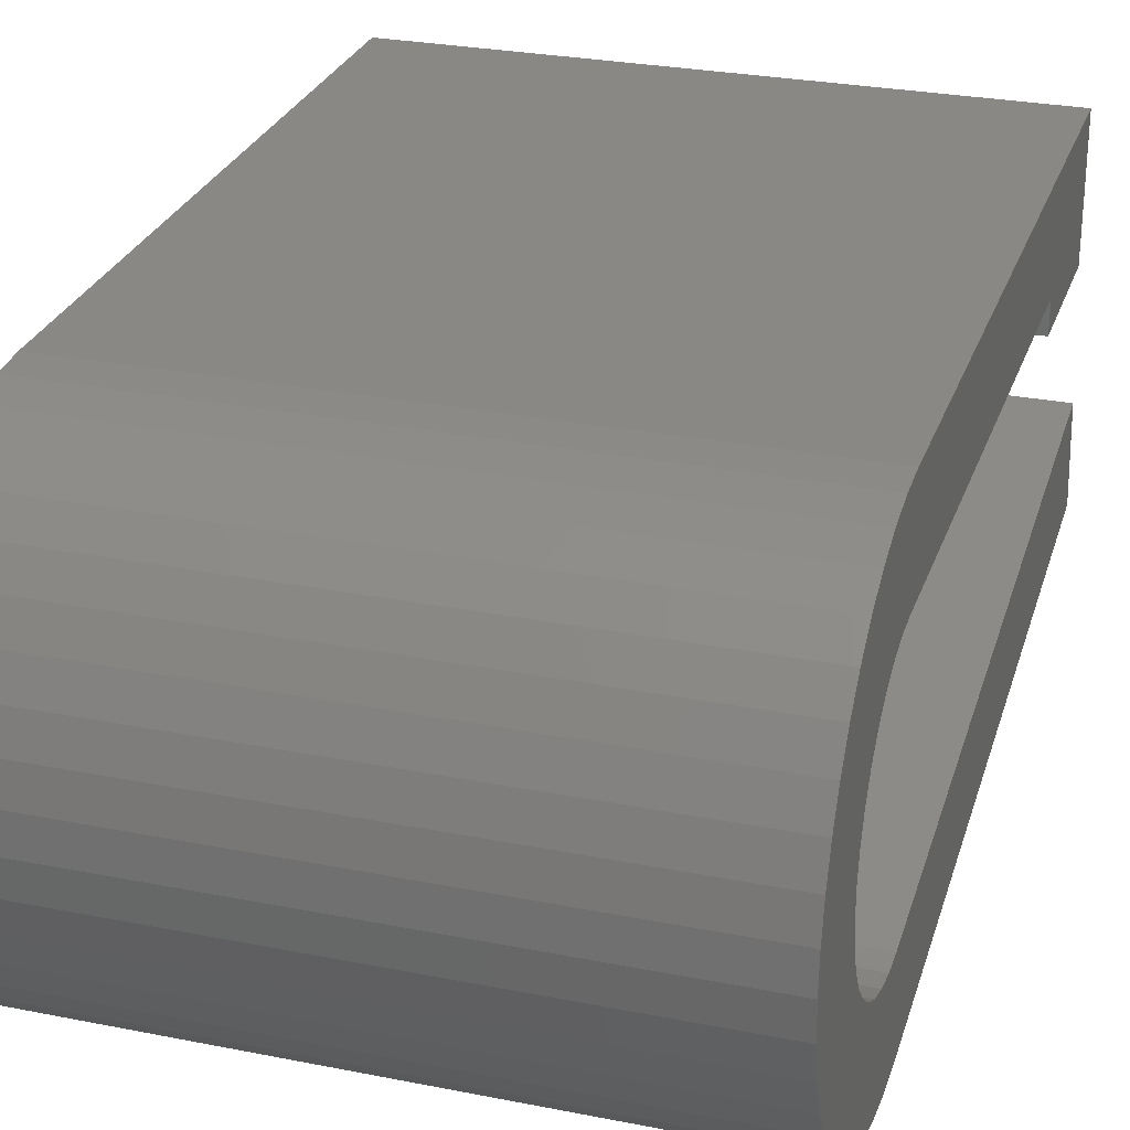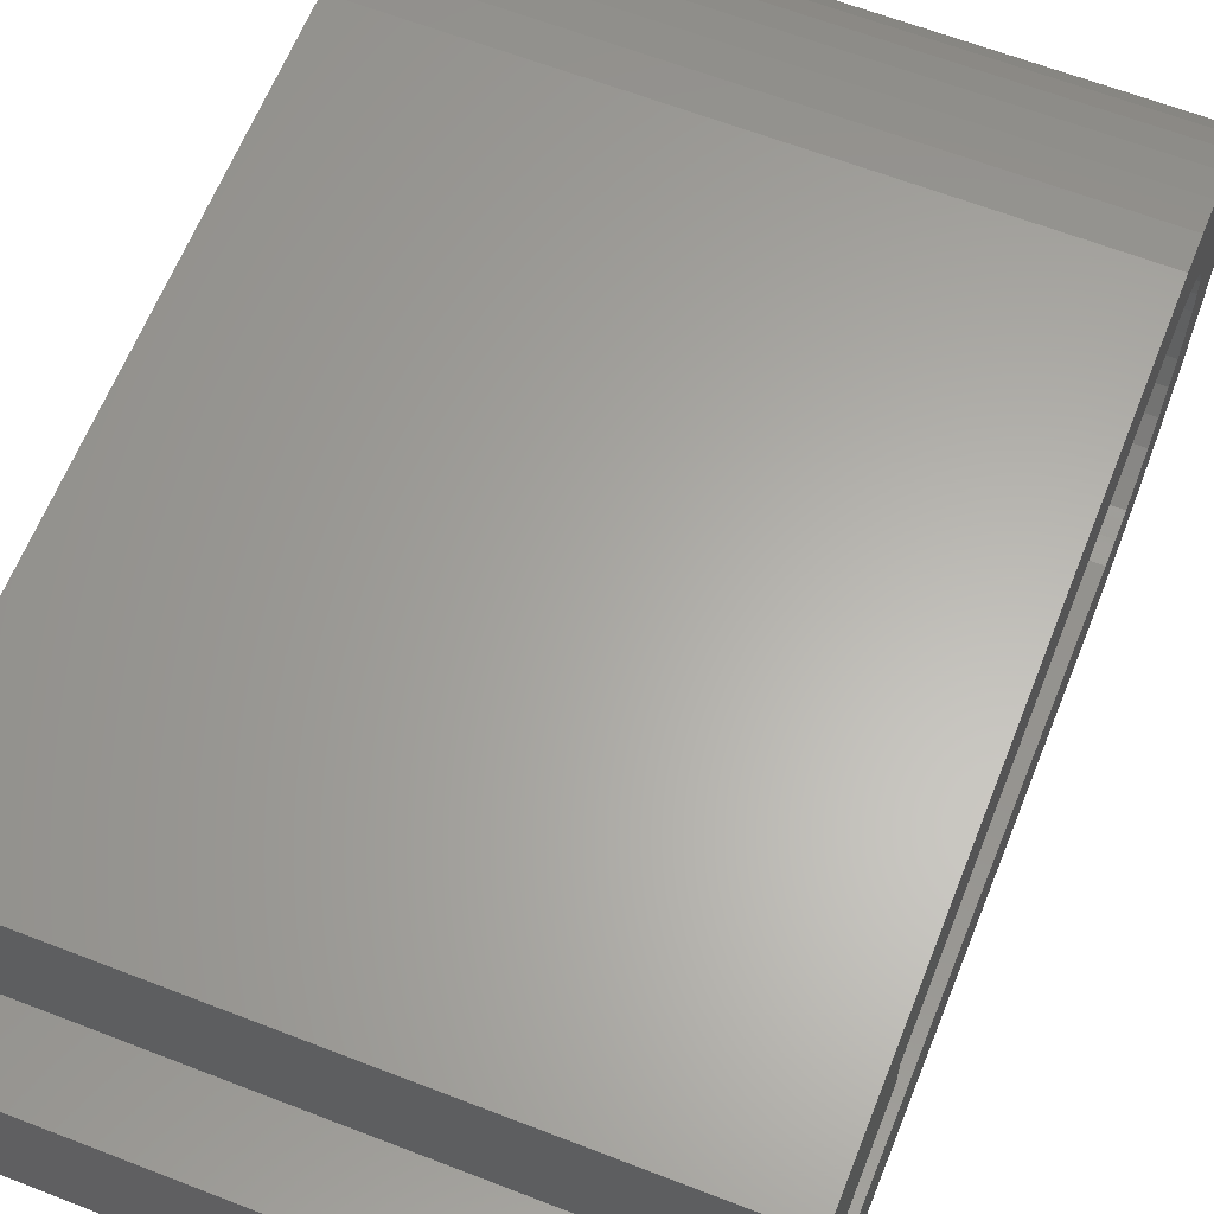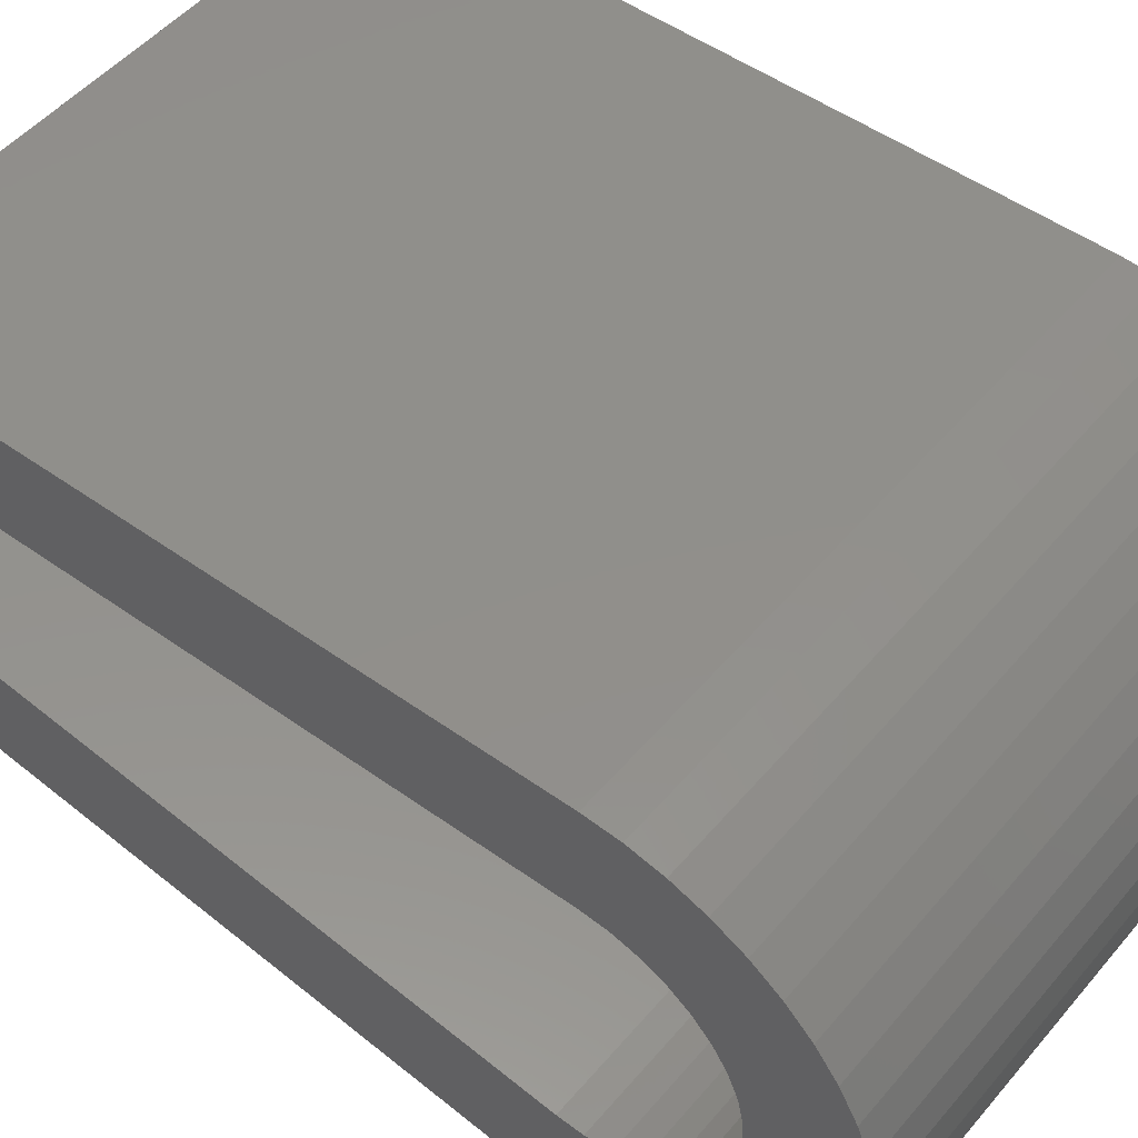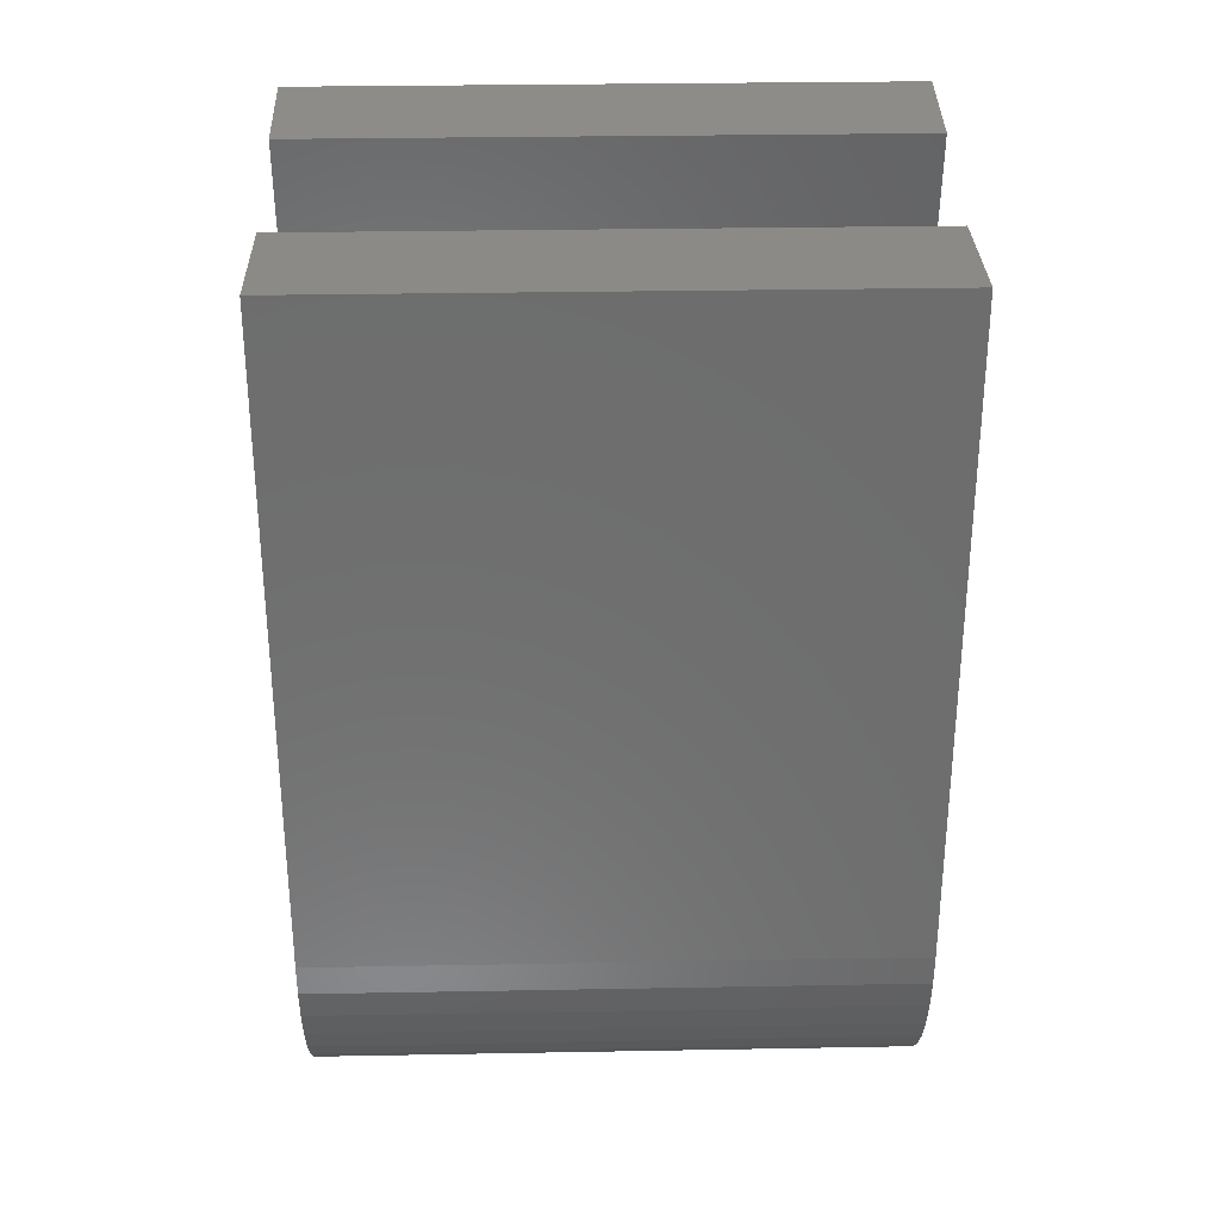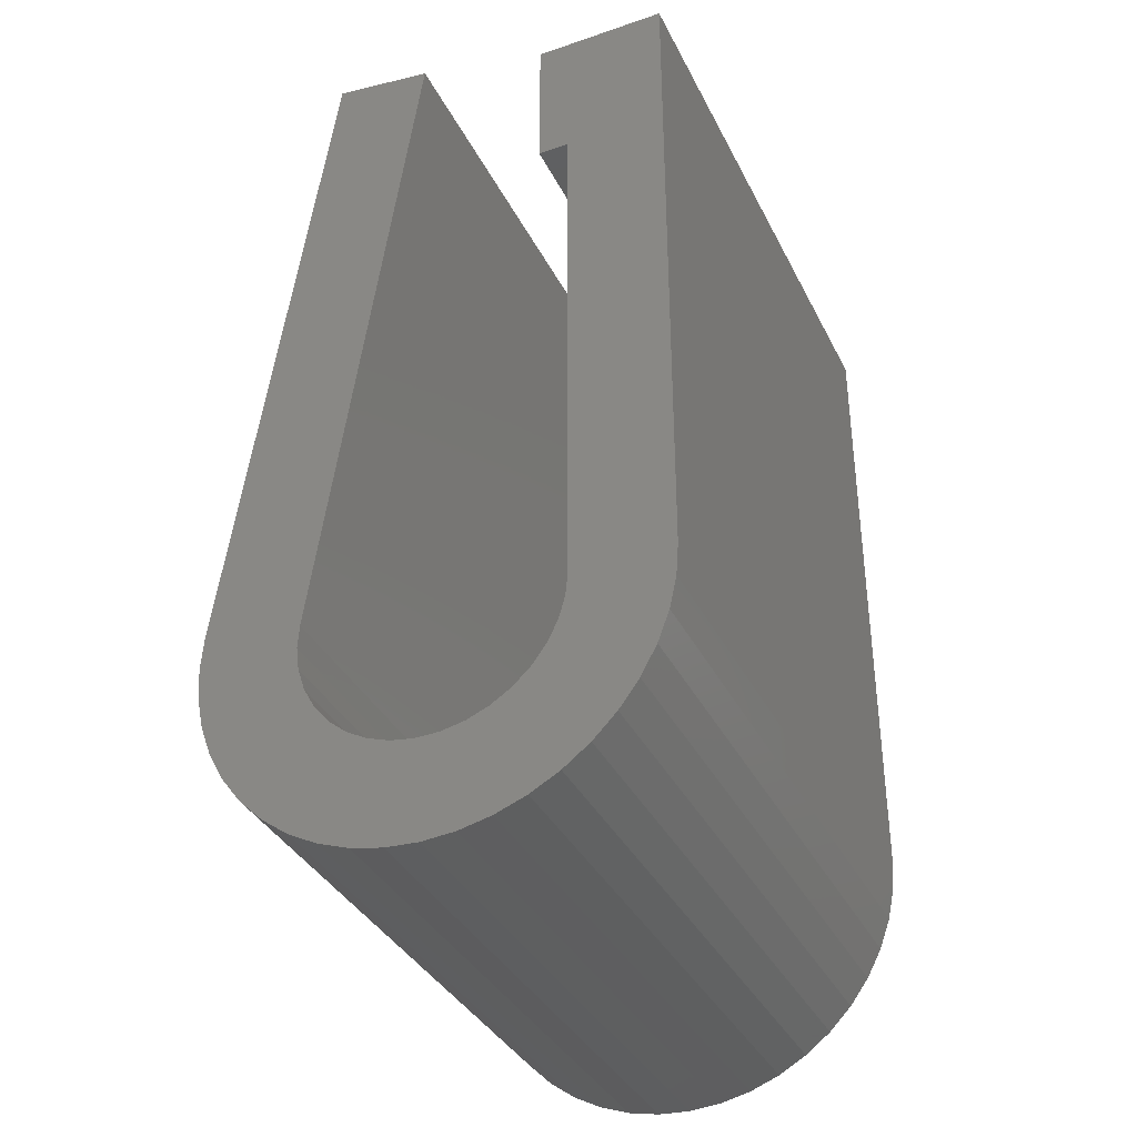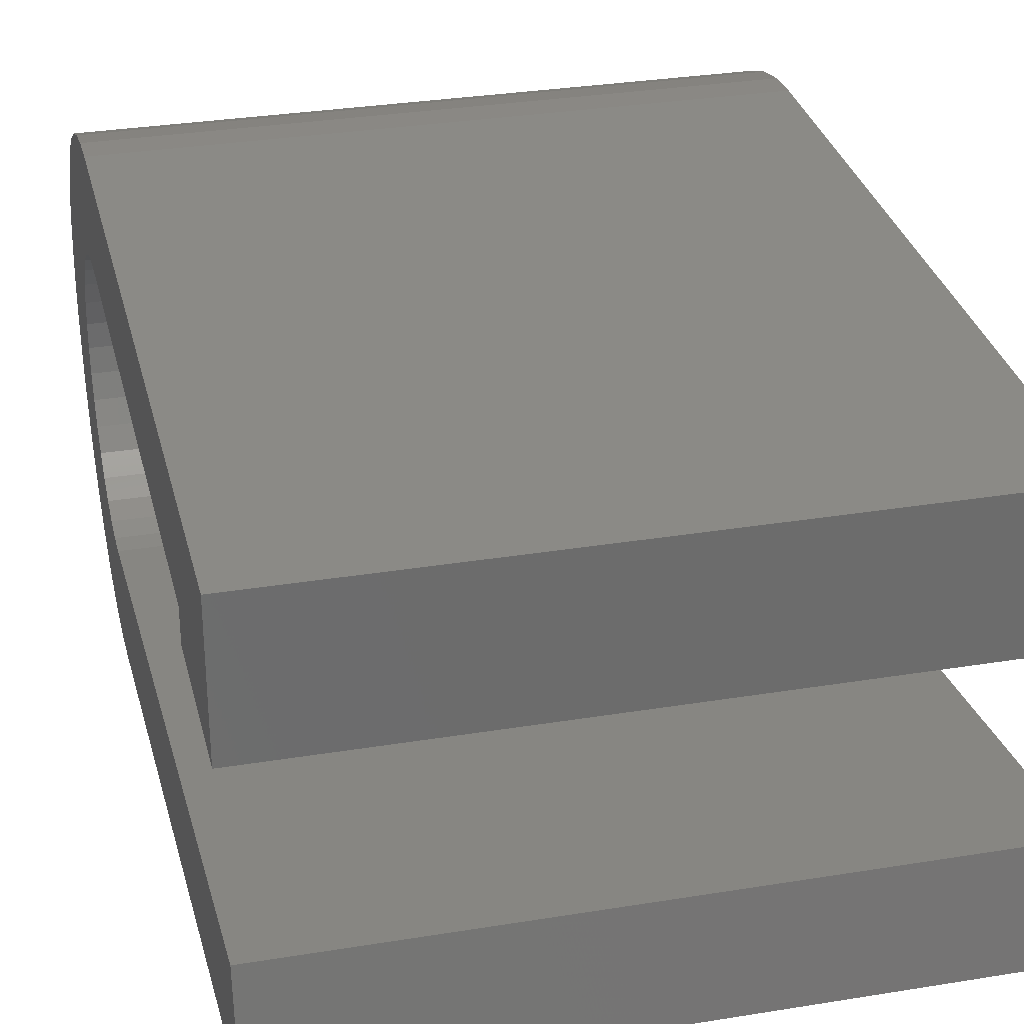
<metadata>
{"format":"stl","ext":"stl","renderer":"f3d","projection":"perspective","resolution":1024,"background":"white","views":[{"elev":27.5,"azim":-163.0,"up":"+Y"},{"elev":62.9,"azim":21.5,"up":"+Y"},{"elev":49.8,"azim":128.4,"up":"+Y"},{"elev":30.4,"azim":178.5,"up":"+Z"},{"elev":-36.4,"azim":114.0,"up":"+Z"},{"elev":31.1,"azim":-13.2,"up":"+Y"}]}
</metadata>
<code>
# stl→obj: 100 verts, 196 faces
v 30 4.095 -106.2
v 30 4.619 -103.7
v 30 4.095 -103.7
v 30 2.248 -117.2
v 30 -0.5504 -117.6
v 30 5.364 -117.5
v 30 6.319 -103.7
v 30 4.619 -106.2
v 30 6.319 -115
v 30 4.619 -115
v 30 6.279 -115.5
v 30 4.582 -115.4
v 30 6.161 -116.1
v 30 4.473 -115.8
v 30 4.296 -116.1
v 30 5.966 -116.6
v 30 4.055 -116.5
v 30 3.76 -116.7
v 30 5.698 -117.1
v 30 3.42 -117
v 30 3.047 -117.1
v 30 2.652 -117.2
v 30 4.97 -117.9
v 30 -0.1548 -117.9
v 30 4.523 -118.3
v 30 0.2927 -118.3
v 30 4.034 -118.5
v 30 0.7832 -118.5
v 30 3.511 -118.7
v 30 1.307 -118.7
v 30 2.966 -118.9
v 30 1.852 -118.9
v 30 2.409 -118.9
v 30 1.83 -103.1
v 30 0.147 -102.9
v 30 0.2088 -114.7
v 30 -1.475 -114.4
v 30 0.1892 -115.1
v 30 -1.513 -115
v 30 0.243 -115.5
v 30 -1.471 -115.6
v 30 0.3684 -115.9
v 30 -1.351 -116.1
v 30 0.5612 -116.2
v 30 0.8151 -116.5
v 30 -1.155 -116.6
v 30 1.122 -116.8
v 30 -0.8859 -117.1
v 30 1.47 -117
v 30 1.85 -117.1
v 20 4.095 -103.7
v 20 4.619 -103.7
v 20 4.095 -106.2
v 20 5.364 -117.5
v 20 -0.5504 -117.6
v 20 2.248 -117.2
v 20 4.296 -116.1
v 20 4.473 -115.8
v 20 6.161 -116.1
v 20 4.582 -115.4
v 20 6.279 -115.5
v 20 4.619 -115
v 20 6.319 -115
v 20 4.619 -106.2
v 20 6.319 -103.7
v 20 3.76 -116.7
v 20 4.055 -116.5
v 20 5.966 -116.6
v 20 3.047 -117.1
v 20 3.42 -117
v 20 5.698 -117.1
v 20 2.652 -117.2
v 20 2.409 -118.9
v 20 1.852 -118.9
v 20 2.966 -118.9
v 20 1.307 -118.7
v 20 3.511 -118.7
v 20 0.7832 -118.5
v 20 4.034 -118.5
v 20 0.2927 -118.3
v 20 4.523 -118.3
v 20 -0.1548 -117.9
v 20 4.97 -117.9
v 20 0.5612 -116.2
v 20 -1.351 -116.1
v 20 0.3684 -115.9
v 20 -1.471 -115.6
v 20 0.243 -115.5
v 20 -1.513 -115
v 20 0.1892 -115.1
v 20 -1.475 -114.4
v 20 0.2088 -114.7
v 20 0.147 -102.9
v 20 1.83 -103.1
v 20 1.47 -117
v 20 -0.8859 -117.1
v 20 1.122 -116.8
v 20 -1.155 -116.6
v 20 0.8151 -116.5
v 20 1.85 -117.1
f 1 2 3
f 4 5 6
f 2 1 7
f 7 1 8
f 7 8 9
f 9 8 10
f 9 10 11
f 11 10 12
f 11 12 13
f 13 12 14
f 13 14 15
f 13 15 16
f 16 15 17
f 16 17 18
f 16 18 19
f 19 18 20
f 19 20 21
f 19 21 6
f 6 21 22
f 6 22 4
f 6 5 23
f 23 5 24
f 23 24 25
f 25 24 26
f 25 26 27
f 27 26 28
f 27 28 29
f 29 28 30
f 29 30 31
f 31 30 32
f 31 32 33
f 34 35 36
f 36 35 37
f 36 37 38
f 38 37 39
f 38 39 40
f 40 39 41
f 40 41 42
f 42 41 43
f 42 43 44
f 44 43 45
f 45 43 46
f 45 46 47
f 47 46 48
f 47 48 49
f 5 4 48
f 48 4 50
f 48 50 49
f 51 52 53
f 54 55 56
f 57 58 59
f 59 58 60
f 59 60 61
f 61 60 62
f 61 62 63
f 63 62 64
f 63 64 65
f 65 64 53
f 65 53 52
f 66 67 68
f 68 67 57
f 68 57 59
f 69 70 71
f 71 70 66
f 71 66 68
f 56 72 54
f 54 72 69
f 54 69 71
f 73 74 75
f 75 74 76
f 75 76 77
f 77 76 78
f 77 78 79
f 79 78 80
f 79 80 81
f 81 80 82
f 81 82 83
f 83 82 55
f 83 55 54
f 84 85 86
f 86 85 87
f 86 87 88
f 88 87 89
f 88 89 90
f 90 89 91
f 90 91 92
f 92 91 93
f 92 93 94
f 95 96 97
f 97 96 98
f 97 98 99
f 99 98 85
f 99 85 84
f 95 100 96
f 96 100 56
f 96 56 55
f 53 64 1
f 1 64 8
f 51 53 3
f 3 53 1
f 52 51 2
f 2 51 3
f 65 52 7
f 7 52 2
f 9 63 7
f 7 63 65
f 63 9 61
f 61 9 11
f 61 11 59
f 59 11 13
f 59 13 68
f 68 13 16
f 68 16 71
f 71 16 19
f 71 19 54
f 54 19 6
f 54 6 83
f 83 6 23
f 83 23 81
f 81 23 25
f 81 25 79
f 79 25 27
f 79 27 77
f 77 27 29
f 77 29 75
f 75 29 31
f 75 31 73
f 73 31 33
f 73 33 74
f 74 33 32
f 74 32 76
f 76 32 30
f 76 30 78
f 78 30 28
f 78 28 80
f 80 28 26
f 80 26 82
f 82 26 24
f 82 24 55
f 55 24 5
f 55 5 96
f 96 5 48
f 96 48 98
f 98 48 46
f 98 46 85
f 85 46 43
f 85 43 87
f 87 43 41
f 87 41 89
f 89 41 39
f 89 39 91
f 91 39 37
f 35 93 37
f 37 93 91
f 94 93 34
f 34 93 35
f 36 92 34
f 34 92 94
f 56 22 72
f 72 22 21
f 72 21 69
f 69 21 20
f 69 20 70
f 70 20 18
f 70 18 66
f 66 18 17
f 66 17 67
f 67 17 15
f 67 15 57
f 57 15 14
f 57 14 58
f 58 14 12
f 58 12 60
f 60 12 10
f 60 10 62
f 22 56 4
f 4 56 100
f 4 100 50
f 50 100 95
f 50 95 49
f 49 95 97
f 49 97 47
f 47 97 99
f 47 99 45
f 45 99 84
f 45 84 44
f 44 84 86
f 44 86 42
f 42 86 88
f 42 88 40
f 40 88 90
f 40 90 38
f 38 90 92
f 38 92 36
f 64 62 8
f 8 62 10

</code>
